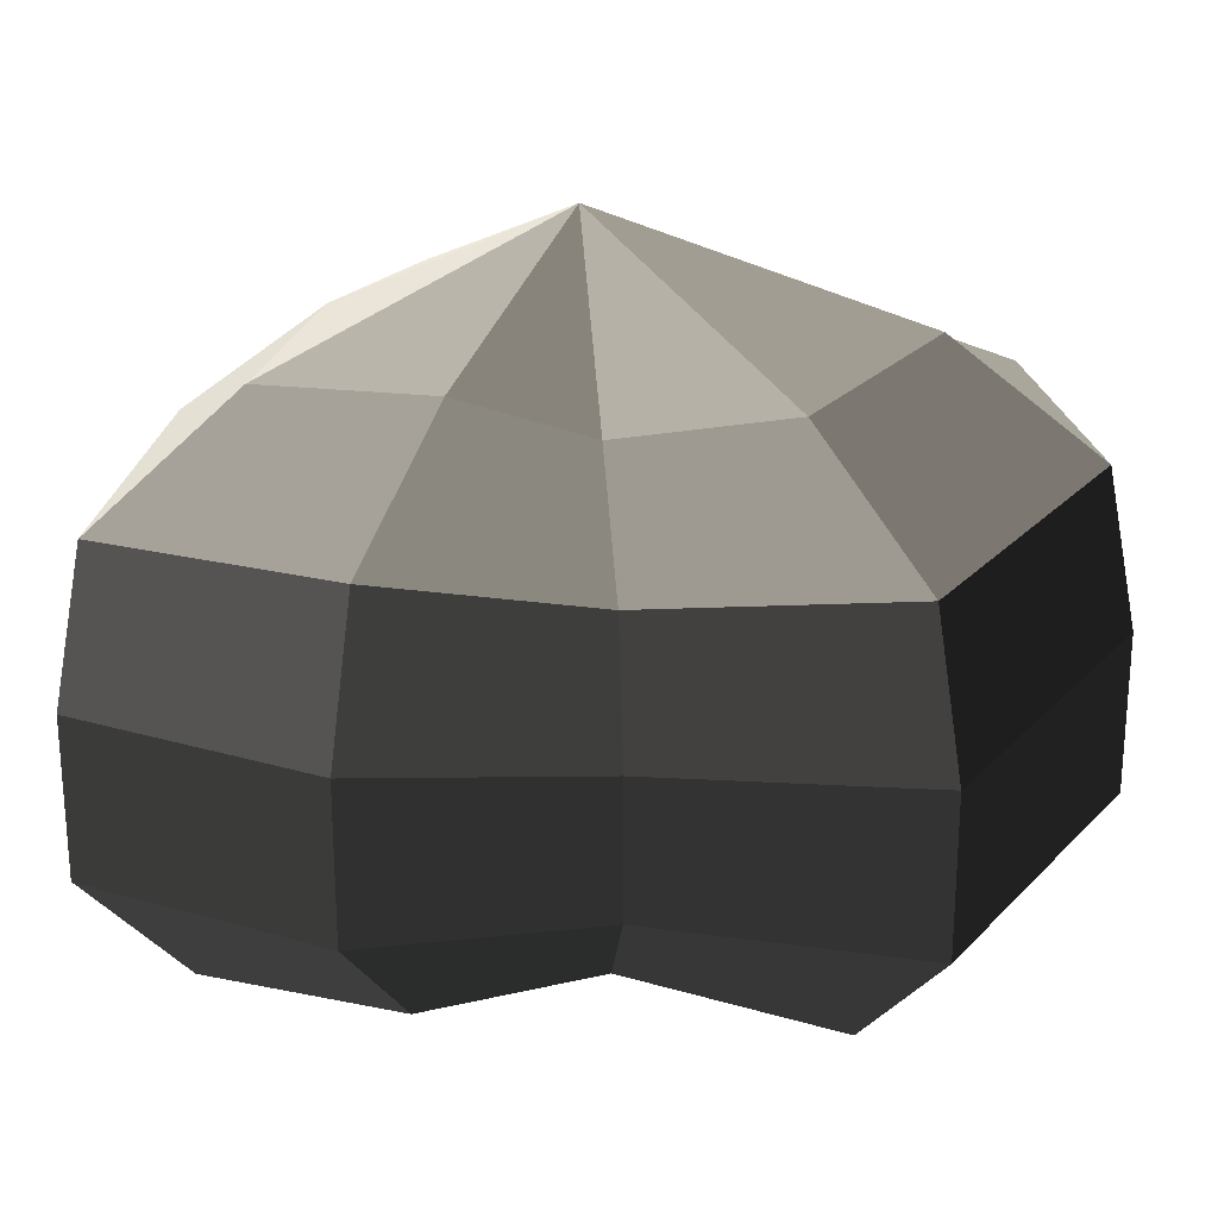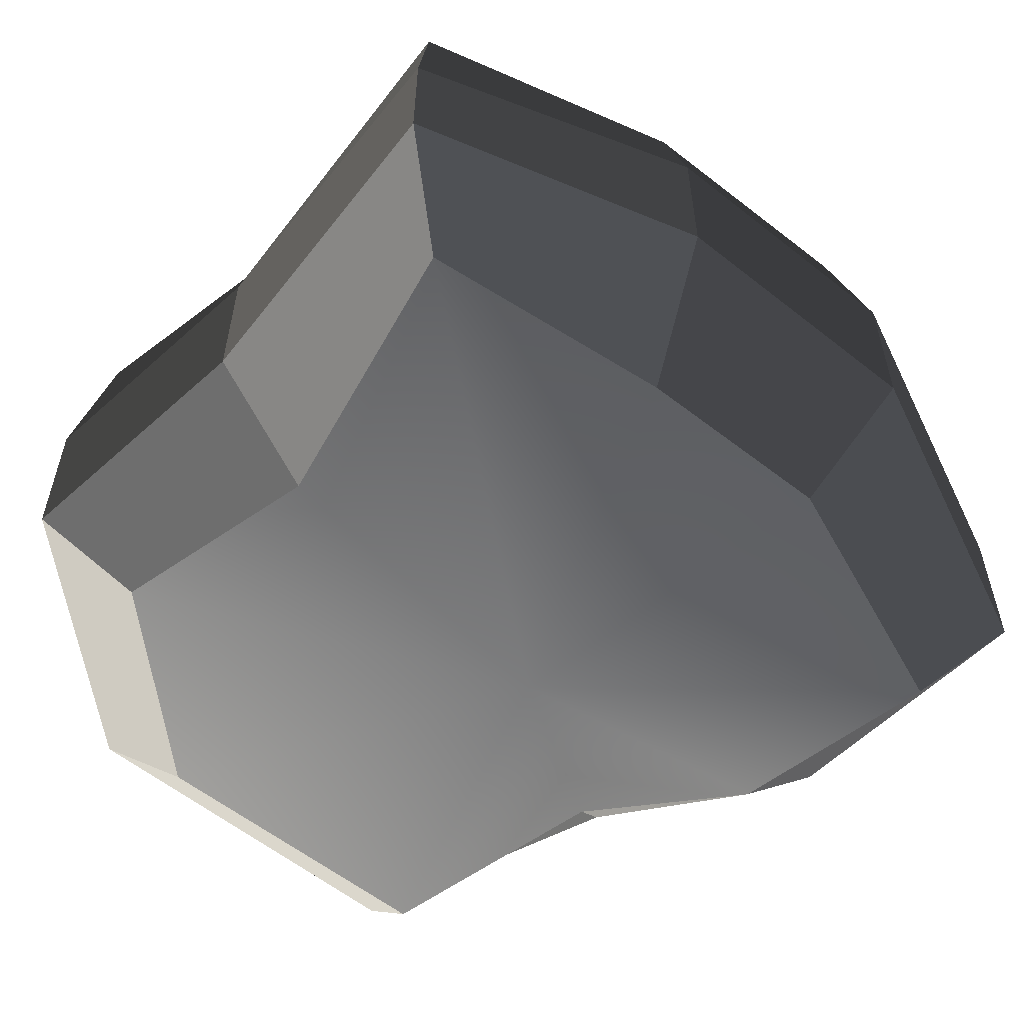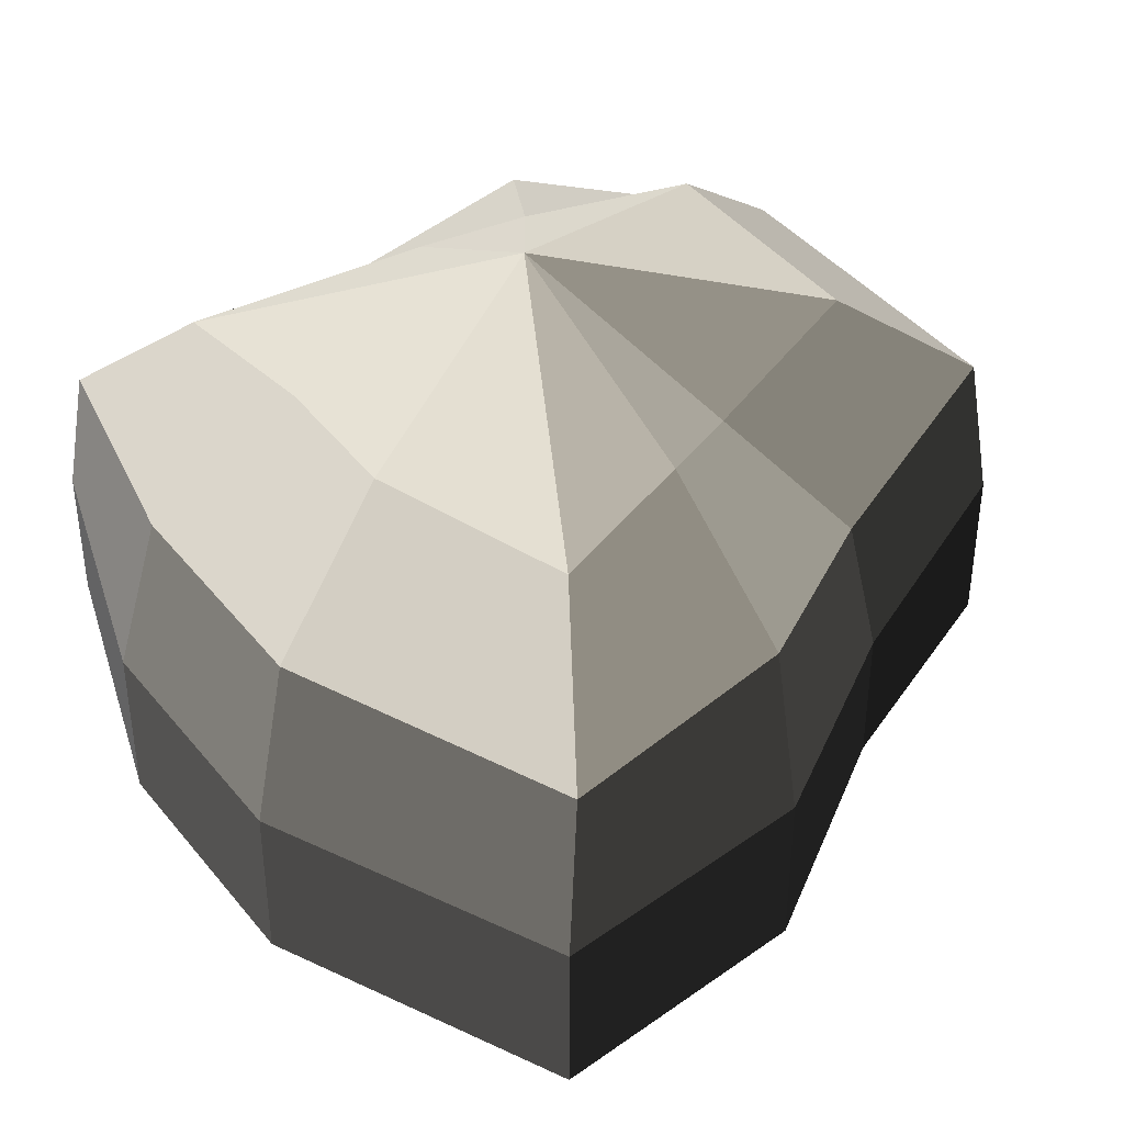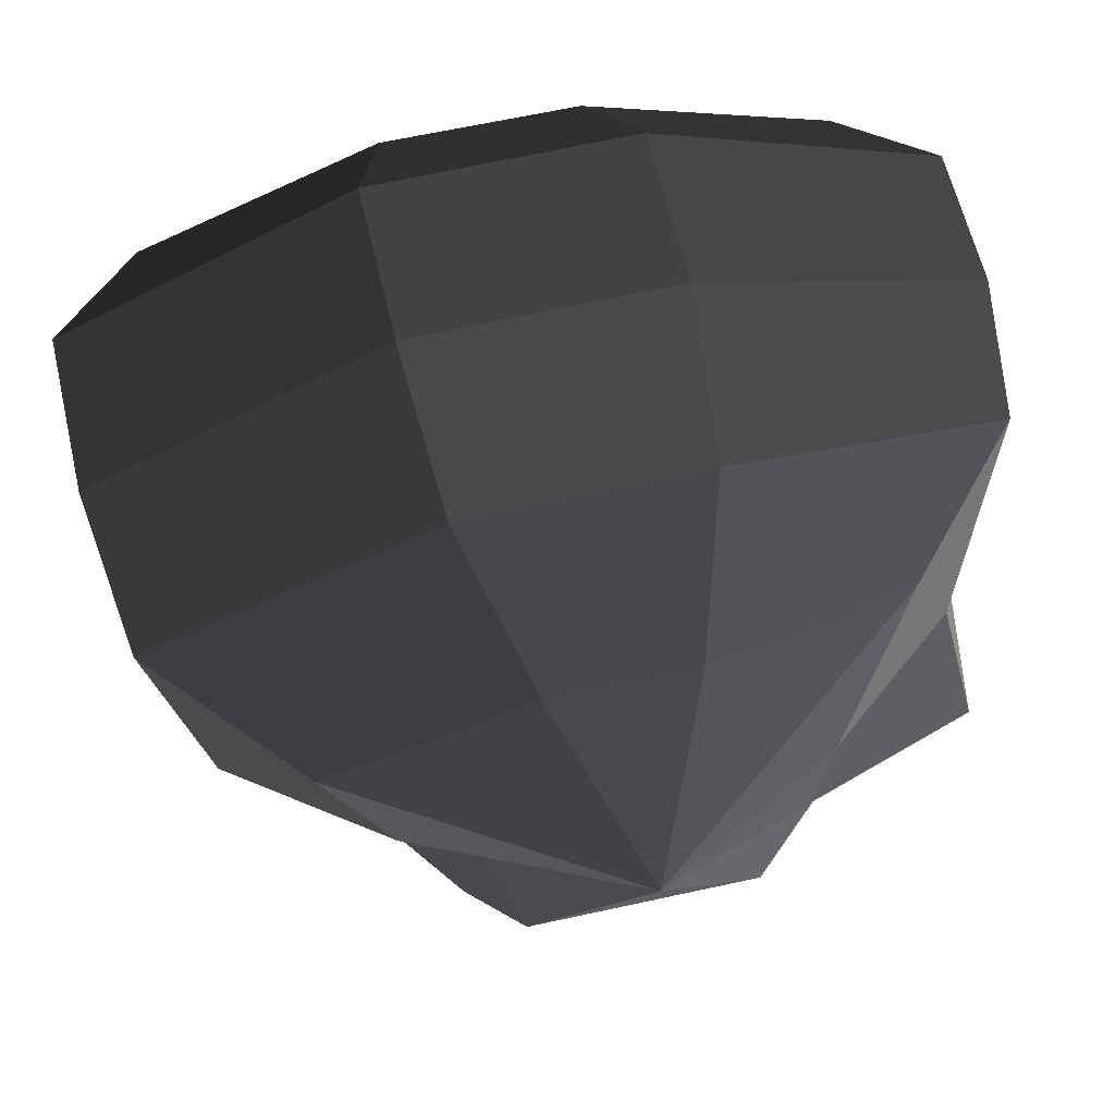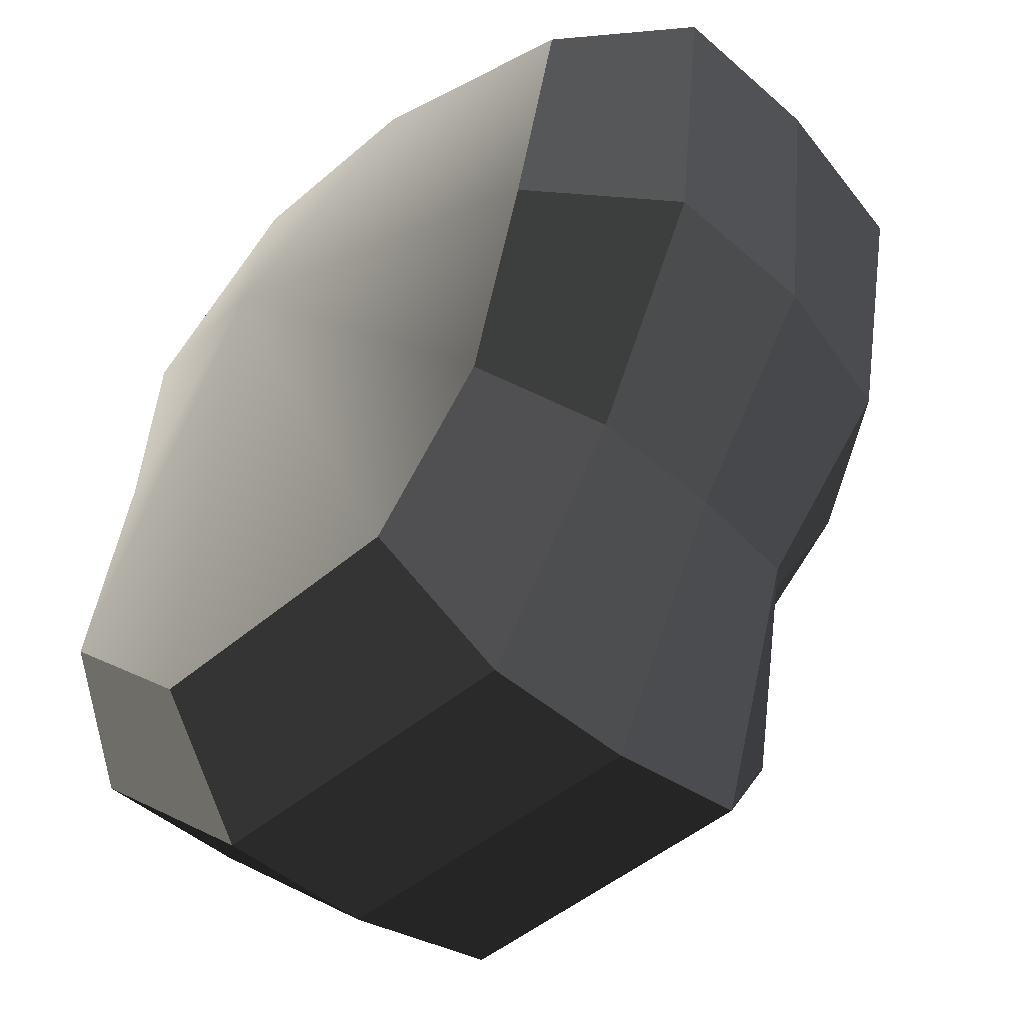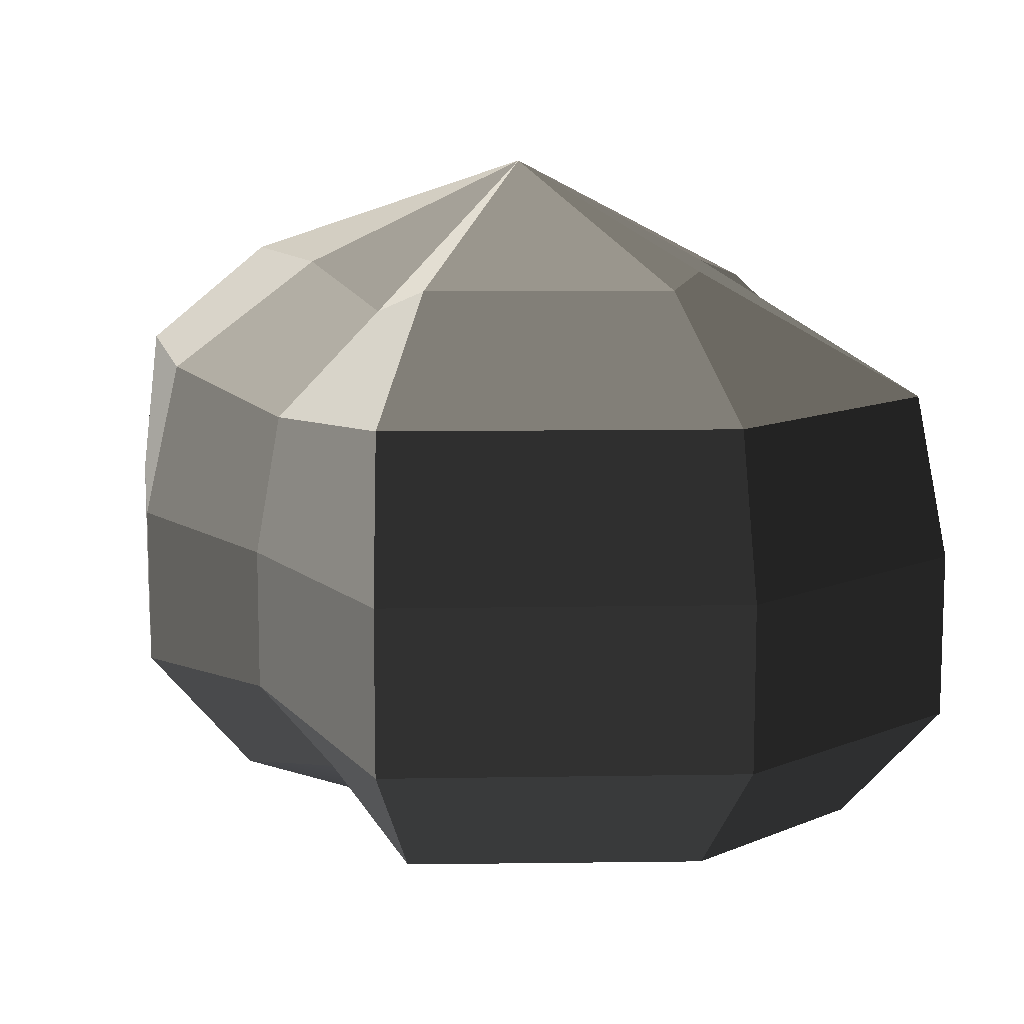
<metadata>
{"format":"obj","ext":"obj","renderer":"f3d","projection":"perspective","resolution":1024,"background":"white","views":[{"elev":24.8,"azim":122.1,"up":"+Y"},{"elev":-58.8,"azim":-38.9,"up":"+Y"},{"elev":40.5,"azim":55.5,"up":"+Y"},{"elev":60.6,"azim":166.9,"up":"+Z"},{"elev":-45.9,"azim":44.7,"up":"+Z"},{"elev":11.7,"azim":178.0,"up":"+Y"}]}
</metadata>
<code>
v -0.07669 -0.1725 -0.2289
v 0.0242 -0.2274 -0.01133
v 0.09765 -0.1725 -0.2283
v -0.1759 -0.1725 -0.1347
v -0.1426 -0.1725 -0.01477
v -0.1649 -0.1488 0.1382
v -0.02456 -0.1725 0.1626
v 0.09081 -0.1725 0.1629
v 0.2339 -0.1725 0.1045
v 0.2047 -0.1725 -0.01871
v 0.1458 -0.1488 -0.1075
v 0.09765 -0.1725 -0.2283
v 0.1149 -0.09969 -0.2898
v -0.09889 -0.09969 -0.2888
v -0.07669 -0.1725 -0.2289
v -0.07669 -0.1725 -0.2289
v -0.09889 -0.09969 -0.2888
v -0.2291 -0.09969 -0.1701
v -0.1759 -0.1725 -0.1347
v -0.1759 -0.1725 -0.1347
v -0.2291 -0.09969 -0.1701
v -0.2064 -0.09969 -0.01216
v -0.1426 -0.1725 -0.01477
v -0.1426 -0.1725 -0.01477
v -0.2064 -0.09969 -0.01216
v -0.2079 -0.08627 0.1722
v -0.1649 -0.1488 0.1382
v -0.1649 -0.1488 0.1382
v -0.2079 -0.08627 0.1722
v -0.04179 -0.09969 0.2241
v -0.02456 -0.1725 0.1626
v -0.02456 -0.1725 0.1626
v -0.04179 -0.09969 0.2241
v 0.113 -0.09969 0.2227
v 0.09081 -0.1725 0.1629
v 0.09081 -0.1725 0.1629
v 0.113 -0.09969 0.2227
v 0.2871 -0.09969 0.1399
v 0.2339 -0.1725 0.1045
v 0.2339 -0.1725 0.1045
v 0.2871 -0.09969 0.1399
v 0.2685 -0.09969 -0.02132
v 0.2047 -0.1725 -0.01871
v 0.2047 -0.1725 -0.01871
v 0.2685 -0.09969 -0.02132
v 0.1889 -0.08627 -0.1416
v 0.1458 -0.1488 -0.1075
v 0.1458 -0.1488 -0.1075
v 0.1889 -0.08627 -0.1416
v 0.1149 -0.09969 -0.2898
v 0.09765 -0.1725 -0.2283
v 0.1149 -0.09969 -0.2898
v 0.1149 -0.0009927 -0.2898
v -0.09889 -0.0009927 -0.2888
v -0.09889 -0.09969 -0.2888
v -0.09889 -0.09969 -0.2888
v -0.09889 -0.0009927 -0.2888
v -0.2291 -0.0009927 -0.1701
v -0.2291 -0.09969 -0.1701
v -0.2291 -0.09969 -0.1701
v -0.2291 -0.0009927 -0.1701
v -0.2064 -0.0009927 -0.01216
v -0.2064 -0.09969 -0.01216
v -0.2064 -0.09969 -0.01216
v -0.2064 -0.0009927 -0.01216
v -0.2079 -0.001536 0.1722
v -0.2079 -0.08627 0.1722
v -0.2079 -0.08627 0.1722
v -0.2079 -0.001536 0.1722
v -0.04179 -0.0009927 0.2241
v -0.04179 -0.09969 0.2241
v -0.04179 -0.09969 0.2241
v -0.04179 -0.0009927 0.2241
v 0.113 -0.0009927 0.2227
v 0.113 -0.09969 0.2227
v 0.113 -0.09969 0.2227
v 0.113 -0.0009927 0.2227
v 0.2871 -0.0009927 0.1399
v 0.2871 -0.09969 0.1399
v 0.2871 -0.09969 0.1399
v 0.2871 -0.0009927 0.1399
v 0.2685 -0.0009927 -0.02132
v 0.2685 -0.09969 -0.02132
v 0.2685 -0.09969 -0.02132
v 0.2685 -0.0009927 -0.02132
v 0.1889 -0.001536 -0.1416
v 0.1889 -0.08627 -0.1416
v 0.1889 -0.08627 -0.1416
v 0.1889 -0.001536 -0.1416
v 0.1149 -0.0009927 -0.2898
v 0.1149 -0.09969 -0.2898
v 0.1149 -0.0009927 -0.2898
v 0.113 0.09561 -0.2716
v -0.09185 0.09561 -0.2716
v -0.09889 -0.0009927 -0.2888
v -0.09889 -0.0009927 -0.2888
v -0.09185 0.09561 -0.2716
v -0.2114 0.09561 -0.1599
v -0.2291 -0.0009927 -0.1701
v -0.2291 -0.0009927 -0.1701
v -0.2114 0.09561 -0.1599
v -0.1786 0.09561 -0.01523
v -0.2064 -0.0009927 -0.01216
v -0.2064 -0.0009927 -0.01216
v -0.1786 0.09561 -0.01523
v -0.1958 0.08014 0.1634
v -0.2079 -0.001536 0.1722
v -0.2079 -0.001536 0.1722
v -0.1958 0.08014 0.1634
v -0.03297 0.09561 0.1997
v -0.04179 -0.0009927 0.2241
v -0.04179 -0.0009927 0.2241
v -0.03297 0.09561 0.1997
v 0.1072 0.09561 0.1994
v 0.113 -0.0009927 0.2227
v 0.113 -0.0009927 0.2227
v 0.1072 0.09561 0.1994
v 0.2749 0.09561 0.1269
v 0.2871 -0.0009927 0.1399
v 0.2871 -0.0009927 0.1399
v 0.2749 0.09561 0.1269
v 0.2465 0.09561 -0.02136
v 0.2685 -0.0009927 -0.02132
v 0.2685 -0.0009927 -0.02132
v 0.2465 0.09561 -0.02136
v 0.1747 0.08014 -0.1296
v 0.1889 -0.001536 -0.1416
v 0.1889 -0.001536 -0.1416
v 0.1747 0.08014 -0.1296
v 0.113 0.09561 -0.2716
v 0.1149 -0.0009927 -0.2898
v 0.113 0.09561 -0.2716
v 0.08595 0.1632 -0.1838
v -0.06057 0.1632 -0.1857
v -0.09185 0.09561 -0.2716
v -0.09185 0.09561 -0.2716
v -0.06057 0.1632 -0.1857
v -0.08612 0.1632 -0.08537
v -0.2114 0.09561 -0.1599
v -0.2114 0.09561 -0.1599
v -0.08612 0.1632 -0.08537
v -0.09433 0.1632 -0.0172
v -0.1786 0.09561 -0.01523
v -0.1786 0.09561 -0.01523
v -0.09433 0.1632 -0.0172
v -0.134 0.1389 0.114
v -0.1958 0.08014 0.1634
v -0.1958 0.08014 0.1634
v -0.134 0.1389 0.114
v -0.01121 0.1632 0.1167
v -0.03297 0.09561 0.1997
v -0.03297 0.09561 0.1997
v -0.01121 0.1632 0.1167
v 0.07492 0.1632 0.1182
v 0.1072 0.09561 0.1994
v 0.1072 0.09561 0.1994
v 0.07492 0.1632 0.1182
v 0.1964 0.1632 0.0783
v 0.2749 0.09561 0.1269
v 0.2749 0.09561 0.1269
v 0.1964 0.1632 0.0783
v 0.1578 0.1632 -0.017
v 0.2465 0.09561 -0.02136
v 0.2465 0.09561 -0.02136
v 0.1578 0.1632 -0.017
v 0.1144 0.1389 -0.08249
v 0.1747 0.08014 -0.1296
v 0.1747 0.08014 -0.1296
v 0.1144 0.1389 -0.08249
v 0.08595 0.1632 -0.1838
v 0.113 0.09561 -0.2716
v 0.08595 0.1632 -0.1838
v 0.0242 0.2274 -0.01133
v -0.06057 0.1632 -0.1857
v -0.06057 0.1632 -0.1857
v 0.0242 0.2274 -0.01133
v -0.08612 0.1632 -0.08537
v -0.08612 0.1632 -0.08537
v 0.0242 0.2274 -0.01133
v -0.09433 0.1632 -0.0172
v -0.09433 0.1632 -0.0172
v 0.0242 0.2274 -0.01133
v -0.134 0.1389 0.114
v -0.134 0.1389 0.114
v 0.0242 0.2274 -0.01133
v -0.01121 0.1632 0.1167
v -0.01121 0.1632 0.1167
v 0.0242 0.2274 -0.01133
v 0.07492 0.1632 0.1182
v 0.07492 0.1632 0.1182
v 0.0242 0.2274 -0.01133
v 0.1964 0.1632 0.0783
v 0.1964 0.1632 0.0783
v 0.0242 0.2274 -0.01133
v 0.1578 0.1632 -0.017
v 0.1578 0.1632 -0.017
v 0.0242 0.2274 -0.01133
v 0.1144 0.1389 -0.08249
v 0.1144 0.1389 -0.08249
v 0.0242 0.2274 -0.01133
v 0.08595 0.1632 -0.1838
g Foliage2_19_3670_68
f 1 3 2
f 4 1 2
f 5 4 2
f 6 5 2
f 7 6 2
f 8 7 2
f 9 8 2
f 10 9 2
f 11 10 2
f 3 11 2
f 12 14 13
f 12 15 14
f 16 18 17
f 16 19 18
f 20 22 21
f 20 23 22
f 24 26 25
f 24 27 26
f 28 30 29
f 28 31 30
f 32 34 33
f 32 35 34
f 36 38 37
f 36 39 38
f 40 42 41
f 40 43 42
f 44 46 45
f 44 47 46
f 48 50 49
f 48 51 50
f 52 54 53
f 52 55 54
f 56 58 57
f 56 59 58
f 60 62 61
f 60 63 62
f 64 66 65
f 64 67 66
f 68 70 69
f 68 71 70
f 72 74 73
f 72 75 74
f 76 78 77
f 76 79 78
f 80 82 81
f 80 83 82
f 84 86 85
f 84 87 86
f 88 90 89
f 88 91 90
f 92 94 93
f 92 95 94
f 96 98 97
f 96 99 98
f 100 102 101
f 100 103 102
f 104 106 105
f 104 107 106
f 108 110 109
f 108 111 110
f 112 114 113
f 112 115 114
f 116 118 117
f 116 119 118
f 120 122 121
f 120 123 122
f 124 126 125
f 124 127 126
f 128 130 129
f 128 131 130
f 132 134 133
f 132 135 134
f 136 138 137
f 136 139 138
f 140 142 141
f 140 143 142
f 144 146 145
f 144 147 146
f 148 150 149
f 148 151 150
f 152 154 153
f 152 155 154
f 156 158 157
f 156 159 158
f 160 162 161
f 160 163 162
f 164 166 165
f 164 167 166
f 168 170 169
f 168 171 170
f 172 174 173
f 175 177 176
f 178 180 179
f 181 183 182
f 184 186 185
f 187 189 188
f 190 192 191
f 193 195 194
f 196 198 197
f 199 201 200

</code>
